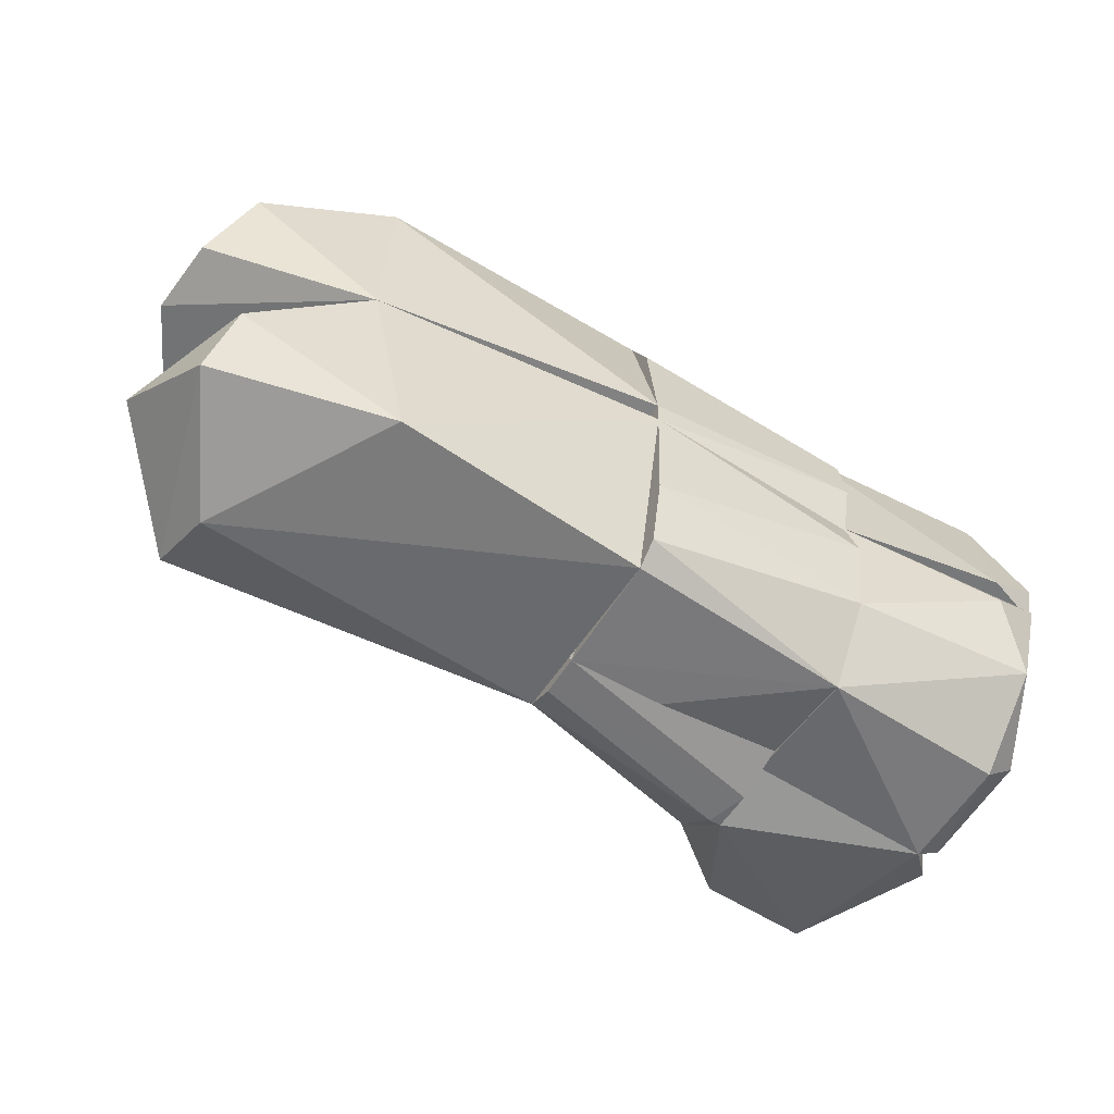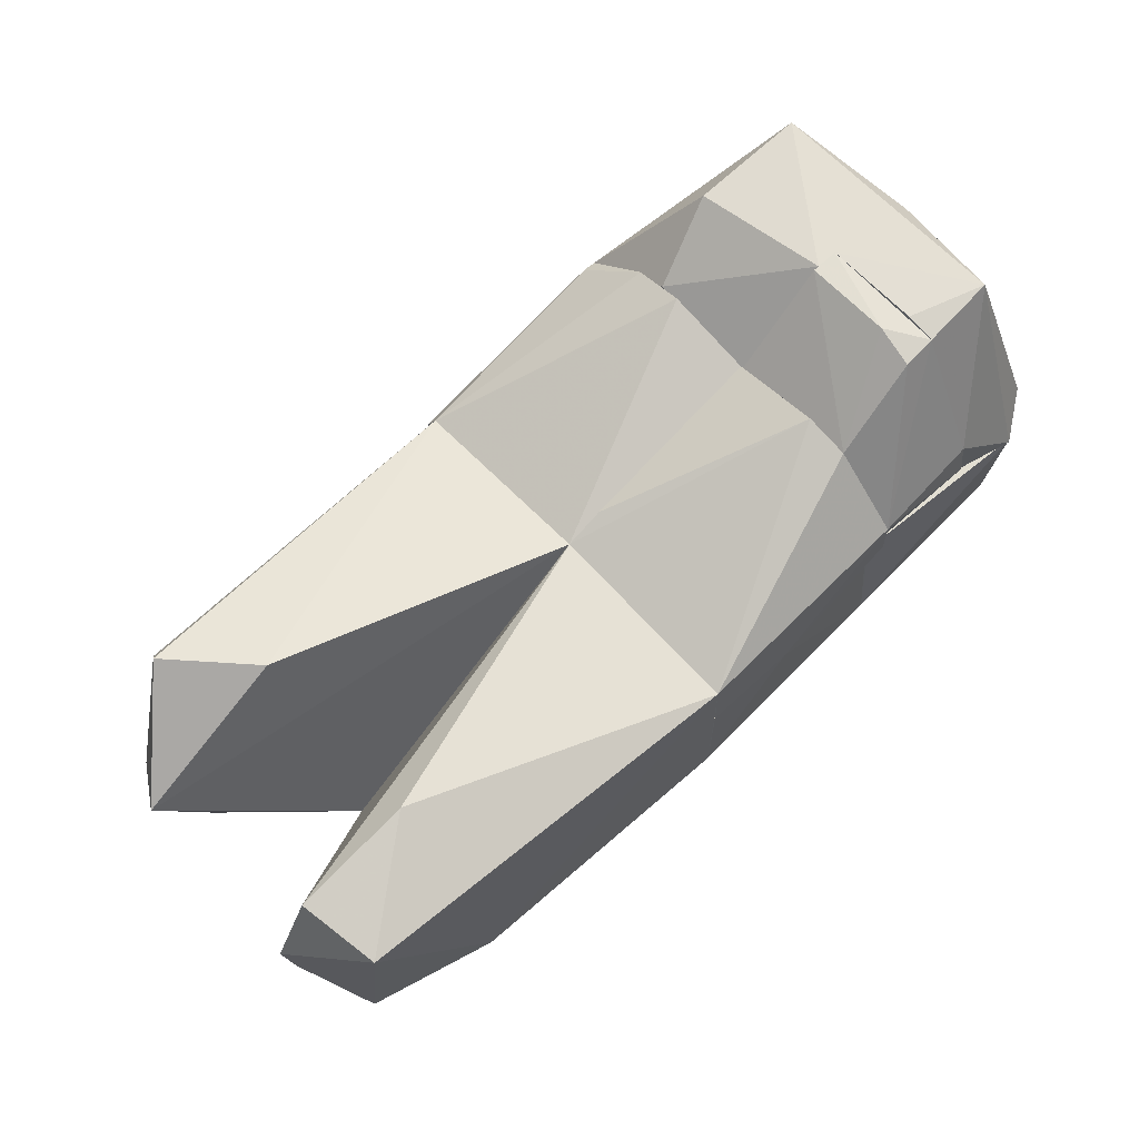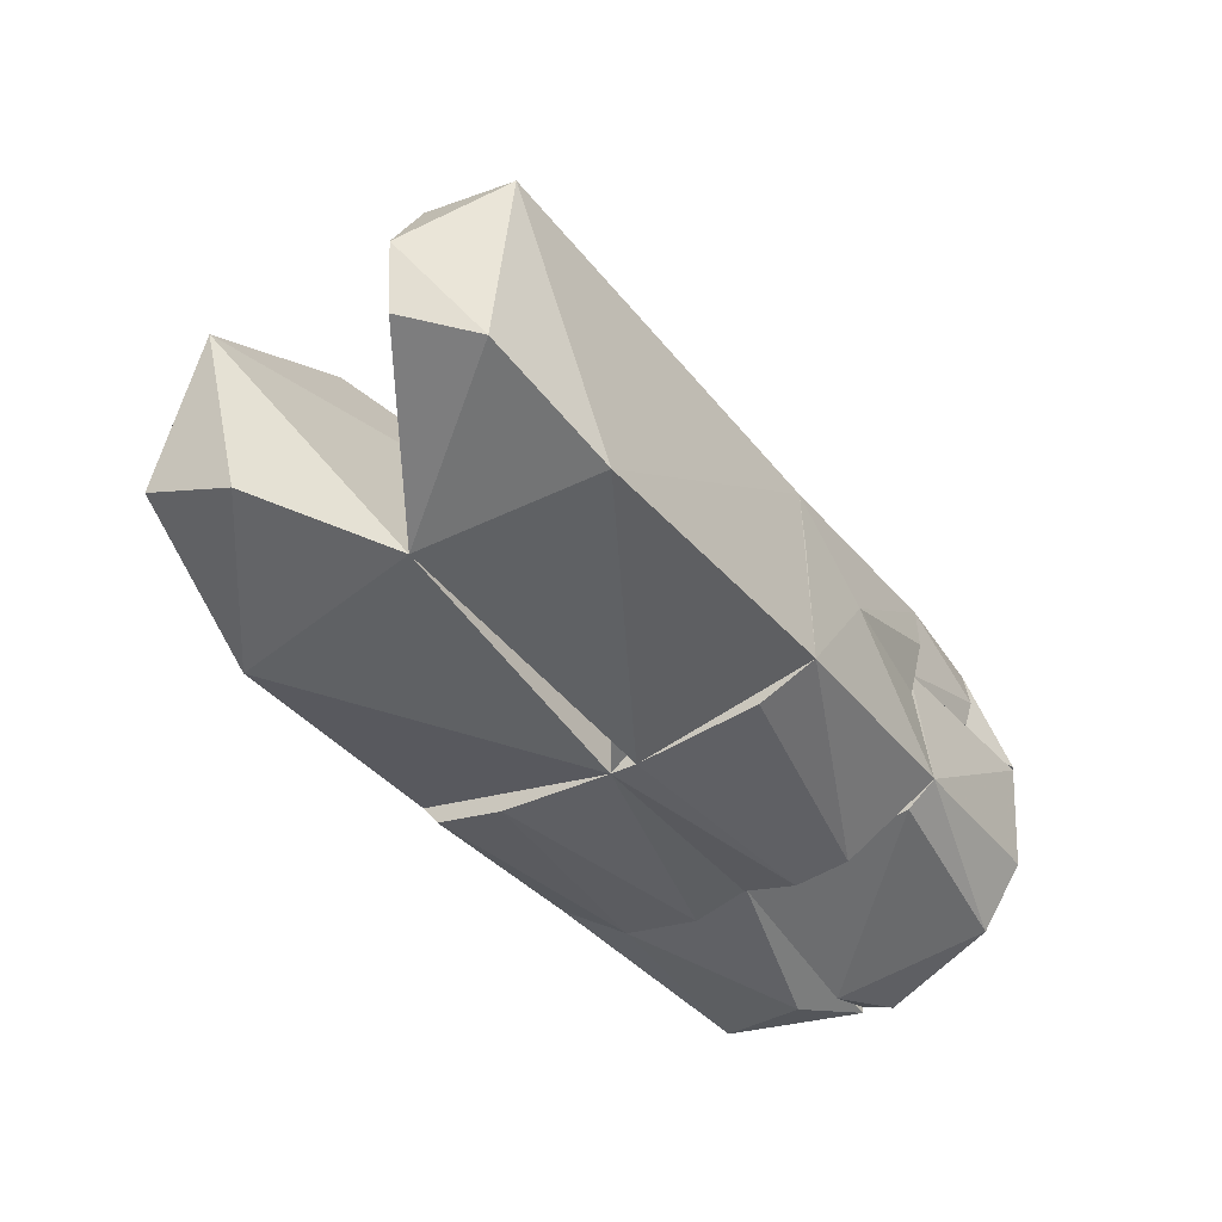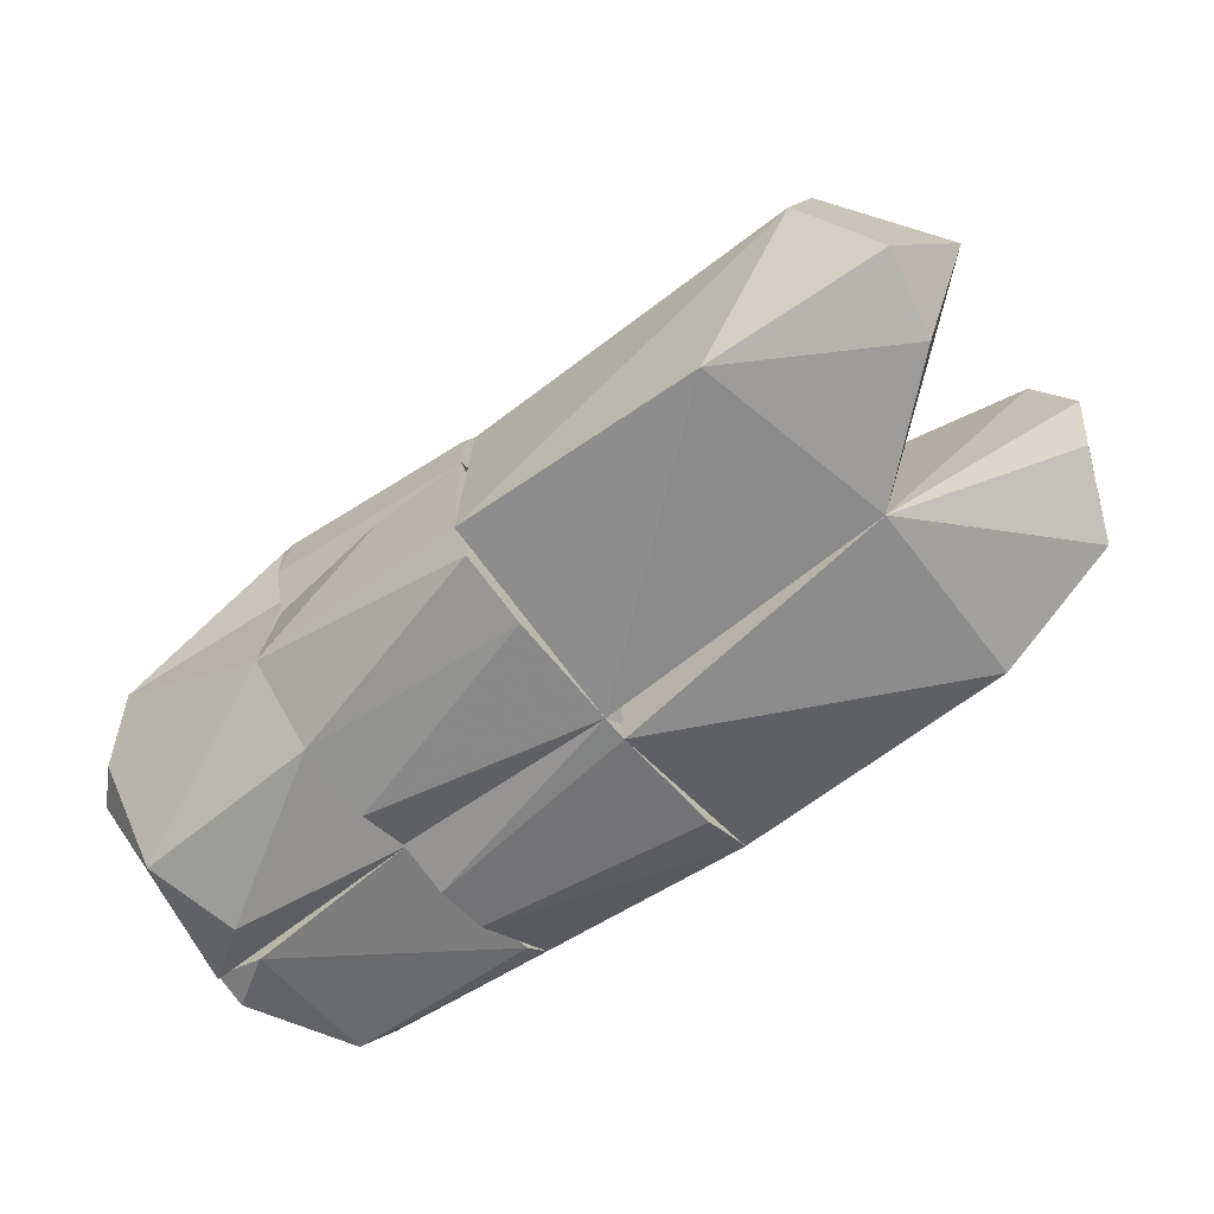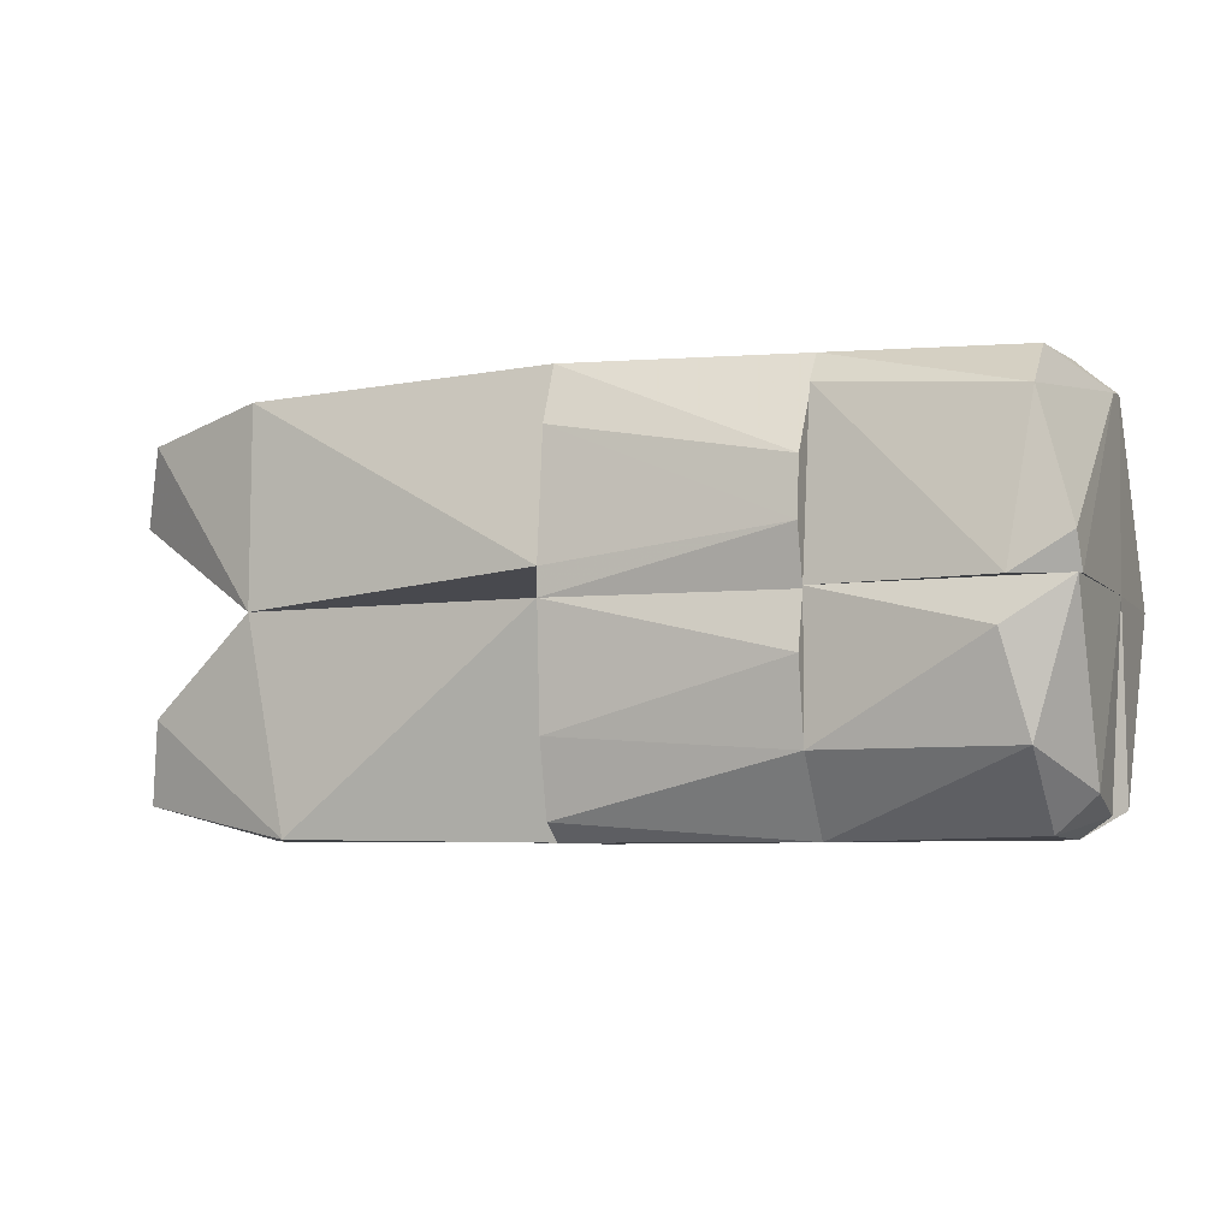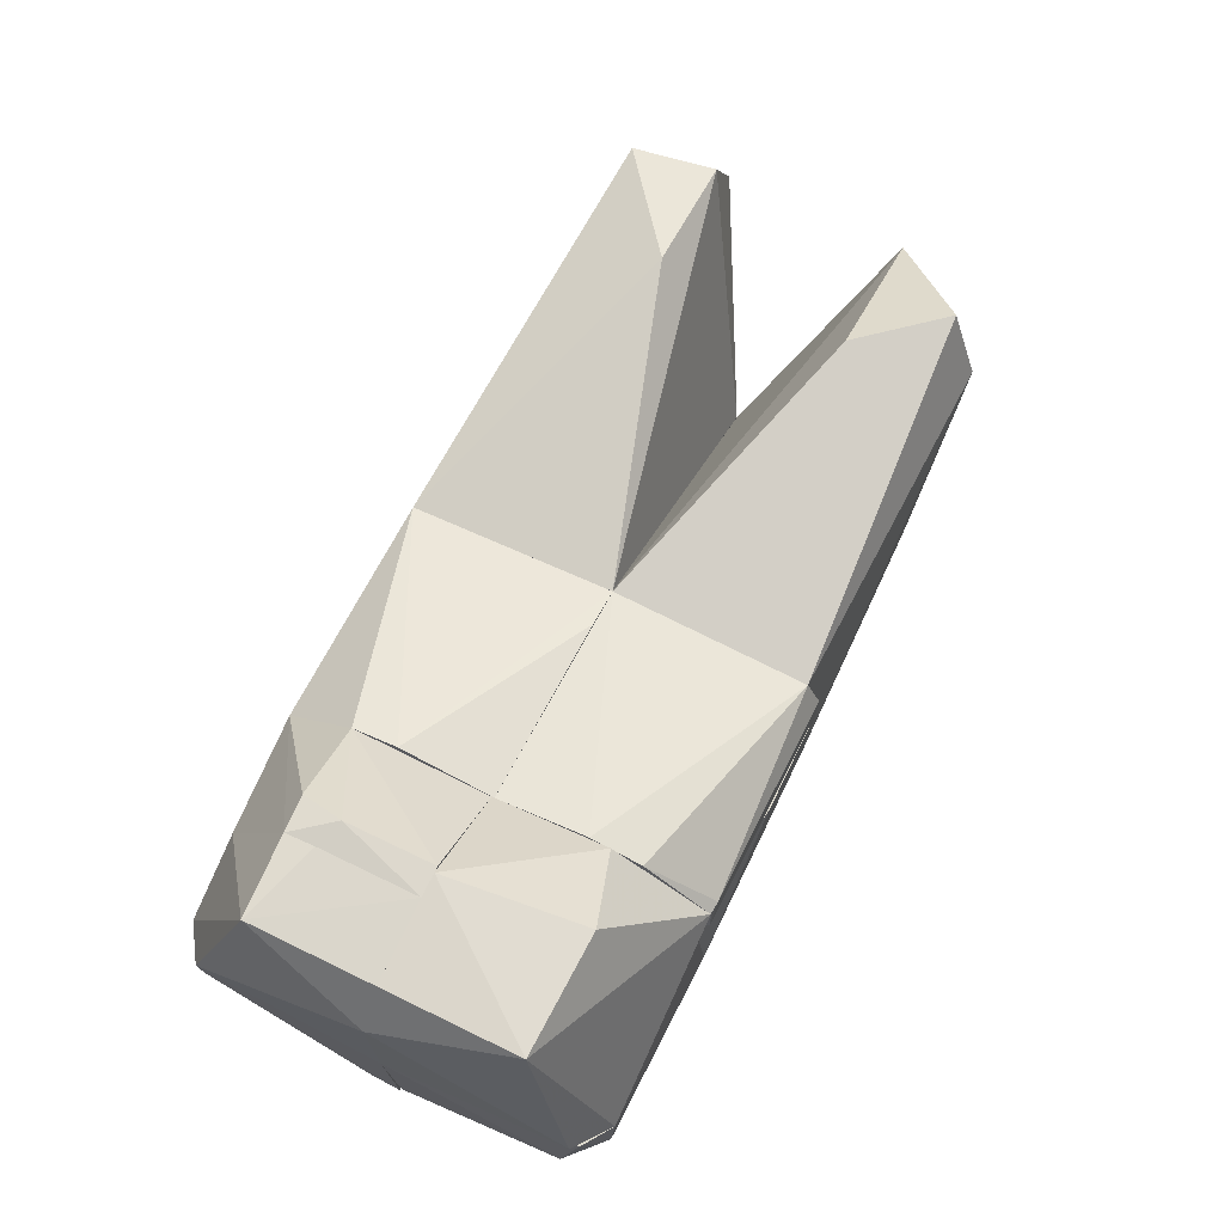
<metadata>
{"format":"obj","ext":"obj","renderer":"f3d","projection":"perspective","resolution":1024,"background":"white","views":[{"elev":-57.3,"azim":148.6,"up":"+Y"},{"elev":67.9,"azim":136.2,"up":"+Z"},{"elev":-41.5,"azim":123.1,"up":"+Z"},{"elev":-59.3,"azim":38.1,"up":"+Z"},{"elev":-5.4,"azim":-159.0,"up":"+Y"},{"elev":71.1,"azim":-64.3,"up":"+Z"}]}
</metadata>
<code>
v 0.1602 0.0006089 0.04192
v 0.1274 0.0006089 0.06559
v 0.1274 0.05438 0.005987
v 0.1602 0.05452 0.005987
v 0.1602 0.05819 0.02602
v 0.1274 0.0363 0.064
v 0.1354 0.02522 0.06589
v 0.1602 0.03834 0.04462
v 0.1274 0.0563 0.02682
v 0.1354 0.0006089 0.06572
v 0.1373 0.0368 0.06354
v 0.1274 0.05796 0.01631
f 1 2 3
f 4 1 3
f 4 5 1
f 6 3 2
f 6 2 7
f 8 1 5
f 9 3 6
f 9 6 5
f 10 1 8
f 10 8 7
f 10 7 2
f 10 2 1
f 11 6 7
f 11 7 8
f 11 5 6
f 11 8 5
f 12 3 9
f 12 9 5
f 12 5 4
f 12 4 3
v 0.1274 0.05438 0.005987
v 0.1274 0.0006089 0.06559
v 0.09508 0.0006089 0.005987
v 0.1274 0.02786 0.06566
v 0.09604 0.0006089 0.05226
v 0.09585 0.05158 0.0145
v 0.1052 0.03518 0.06502
v 0.1274 0.0563 0.02682
v 0.09589 0.05065 0.005987
v 0.1063 0.05977 0.005987
v 0.1052 0.0006089 0.06461
v 0.1274 0.0363 0.064
f 13 14 15
f 14 13 16
f 17 15 14
f 17 18 15
f 19 18 17
f 19 14 16
f 20 16 13
f 21 13 15
f 21 15 18
f 22 13 21
f 22 21 18
f 22 18 19
f 22 19 20
f 22 20 13
f 23 17 14
f 23 14 19
f 23 19 17
f 24 19 16
f 24 16 20
f 24 20 19
v 0.1602 -0.02552 0.04726
v 0.1602 -0.05439 -0.0009105
v 0.1602 -0.05819 0.02632
v 0.2259 -0.05931 -0.0009105
v 0.2259 -0.0001175 0.0234
v 0.1602 -0.0001175 0.04192
v 0.2259 -0.0553 0.01951
v 0.1747 -0.0001175 0.03087
v 0.1602 -0.03976 0.04391
v 0.1639 -0.0585 0.02622
v 0.2259 -0.05919 0.01111
v 0.1602 -0.05861 0.01432
f 25 26 27
f 28 26 29
f 30 26 25
f 30 25 29
f 31 29 25
f 31 28 29
f 32 29 26
f 32 26 30
f 32 30 29
f 33 34 31
f 33 31 25
f 33 25 27
f 33 27 34
f 35 28 31
f 35 31 34
f 36 28 35
f 36 35 34
f 36 26 28
f 36 27 26
f 36 34 27
v 0.1602 0.02557 0.04716
v 0.1602 0.05443 -0.001001
v 0.1602 -0.0001175 0.04192
v 0.2259 0.05799 0.01836
v 0.2259 -0.0001175 0.0234
v 0.2259 0.05868 -0.001001
v 0.1602 0.05819 0.02602
v 0.1747 -0.0001175 0.03087
v 0.1602 0.03834 0.04462
v 0.1983 0.05915 -0.001001
v 0.1602 0.05852 0.0143
v 0.2145 -0.0001175 0.02768
f 37 38 39
f 40 37 41
f 42 41 38
f 42 40 41
f 43 38 37
f 44 39 38
f 44 38 41
f 44 41 39
f 45 37 40
f 45 40 43
f 45 43 37
f 46 42 38
f 46 40 42
f 46 43 40
f 47 38 43
f 47 43 46
f 47 46 38
f 48 41 37
f 48 37 39
f 48 39 41
v 0.2259 -0.05388 -0.04128
v 0.2259 -0.0001175 -0.04779
v 0.2259 -0.05931 -0.0009105
v 0.1602 -0.05439 -0.0009105
v 0.1602 -0.01527 -0.04908
v 0.1602 -0.05867 -0.03006
v 0.1602 -0.0001175 -0.04509
v 0.1602 -0.03754 -0.04504
v 0.2259 -0.05886 -0.0346
v 0.1914 -0.0001175 -0.04312
v 0.2259 -0.0333 -0.0459
v 0.1977 -0.05908 -0.0009105
f 49 50 51
f 52 53 54
f 55 50 53
f 55 53 52
f 56 49 54
f 56 54 53
f 57 49 51
f 57 51 54
f 57 54 49
f 58 50 55
f 58 55 52
f 58 51 50
f 58 52 51
f 59 49 56
f 59 56 53
f 59 53 50
f 59 50 49
f 60 54 51
f 60 51 52
f 60 52 54
v 0.1602 0.05443 -0.001001
v 0.1602 0.01544 -0.04916
v 0.1602 -0.0001175 -0.04509
v 0.2259 0.05905 -0.03755
v 0.2259 0.05868 -0.001001
v 0.2259 0.007581 -0.04797
v 0.1602 0.05805 -0.03169
v 0.2259 -0.0001175 -0.04779
v 0.1602 0.03125 -0.04753
v 0.2259 0.04286 -0.04449
v 0.1914 -0.0001175 -0.04312
v 0.1983 0.05915 -0.001001
f 61 62 63
f 64 65 66
f 67 62 61
f 68 66 65
f 68 63 62
f 68 62 66
f 69 62 67
f 69 67 64
f 70 64 66
f 70 69 64
f 70 66 62
f 70 62 69
f 71 61 63
f 71 63 68
f 71 65 61
f 71 68 65
f 72 65 64
f 72 64 67
f 72 61 65
f 72 67 61
v 0.1602 -0.05819 0.02632
v 0.1053 -0.03674 0.06416
v 0.1064 -0.05821 0.005987
v 0.1602 0.0006089 0.04192
v 0.09508 0.0006089 0.005987
v 0.1338 0.0006089 0.06578
v 0.09604 0.0006089 0.05226
v 0.1602 -0.05445 0.005987
v 0.1386 -0.03792 0.06191
v 0.09587 -0.05107 0.01611
v 0.1052 0.0006089 0.06461
v 0.1602 -0.03119 0.04667
f 73 74 75
f 76 77 78
f 79 78 77
f 80 77 76
f 80 76 73
f 80 75 77
f 80 73 75
f 81 78 74
f 81 74 73
f 82 75 74
f 82 74 79
f 82 77 75
f 82 79 77
f 83 74 78
f 83 78 79
f 83 79 74
f 84 76 78
f 84 78 81
f 84 73 76
f 84 81 73
v 0.1602 0.0006449 -0.04512
v 0.1113 0.0006449 -0.05329
v 0.1602 0.04993 -0.03814
v 0.1602 0.05452 0.005987
v 0.09508 0.0006449 0.005987
v 0.1053 0.0592 0.005987
v 0.1059 0.04475 -0.0441
v 0.09581 0.01017 -0.05147
v 0.09589 0.05065 0.005987
v 0.1068 0.05724 -0.02692
v 0.09521 0.0006449 -0.04775
v 0.1602 0.05805 -0.03169
f 85 86 87
f 85 87 88
f 85 88 89
f 85 89 86
f 90 89 88
f 91 87 86
f 91 86 92
f 93 94 91
f 93 91 92
f 93 90 94
f 93 89 90
f 95 89 93
f 95 93 92
f 95 86 89
f 95 92 86
f 96 87 91
f 96 91 94
f 96 94 90
f 96 90 88
f 96 88 87
v 0.1602 0.0006449 -0.04512
v 0.09508 0.0006449 0.005987
v 0.1602 -0.05445 0.005987
v 0.1602 -0.05867 -0.03006
v 0.09833 -0.05251 0.005987
v 0.09586 0.0006449 -0.04999
v 0.1132 -0.01081 -0.05391
v 0.1066 -0.0372 -0.04983
v 0.1063 -0.05717 -0.02668
v 0.1602 -0.03754 -0.04504
v 0.09601 -0.04757 -0.02577
v 0.1064 -0.05821 0.005987
f 97 98 99
f 100 97 99
f 101 99 98
f 102 98 97
f 102 97 103
f 104 102 103
f 104 100 105
f 106 97 100
f 106 100 104
f 106 103 97
f 106 104 103
f 107 102 104
f 107 104 105
f 107 101 98
f 107 98 102
f 107 105 101
f 108 99 101
f 108 101 105
f 108 105 100
f 108 100 99
v 0.2259 -9.077e-05 0.0234
v 0.2259 -9.077e-05 -0.04779
v 0.2259 -0.05886 -0.0346
v 0.2259 -0.0553 0.01951
v 0.3108 -0.02661 0.03548
v 0.3286 -0.05884 0.01197
v 0.3569 -0.02656 0.008392
v 0.299 -0.05814 -0.03991
v 0.3102 7.97e-05 -0.03897
v 0.3424 -0.02661 -0.02984
v 0.3474 -0.04937 -0.02349
v 0.3311 -0.04964 0.03361
f 109 110 111
f 112 113 109
f 112 109 111
f 114 112 111
f 115 109 113
f 116 114 111
f 116 111 110
f 117 118 116
f 117 116 110
f 117 110 109
f 117 109 115
f 117 115 118
f 119 114 116
f 119 116 118
f 119 118 115
f 120 114 119
f 120 119 115
f 120 115 113
f 120 113 112
f 120 112 114
v 0.2259 -9.077e-05 0.0234
v 0.3116 0.02668 0.03613
v 0.2259 0.05799 0.01836
v 0.2259 0.007581 -0.04797
v 0.3102 7.97e-05 -0.03896
v 0.2259 0.05905 -0.03755
v 0.3424 0.05008 0.02769
v 0.3572 0.02658 0.006618
v 0.3459 0.04705 -0.02674
v 0.346 0.02636 0.0284
v 0.309 0.05441 -0.04021
v 0.3551 0.02654 -0.01567
f 121 122 123
f 121 123 124
f 121 124 125
f 126 124 123
f 127 128 129
f 127 123 122
f 130 128 127
f 130 127 122
f 130 121 125
f 130 125 128
f 130 122 121
f 131 126 123
f 131 123 127
f 131 127 129
f 131 124 126
f 131 125 124
f 131 129 125
f 132 125 129
f 132 129 128
f 132 128 125

</code>
